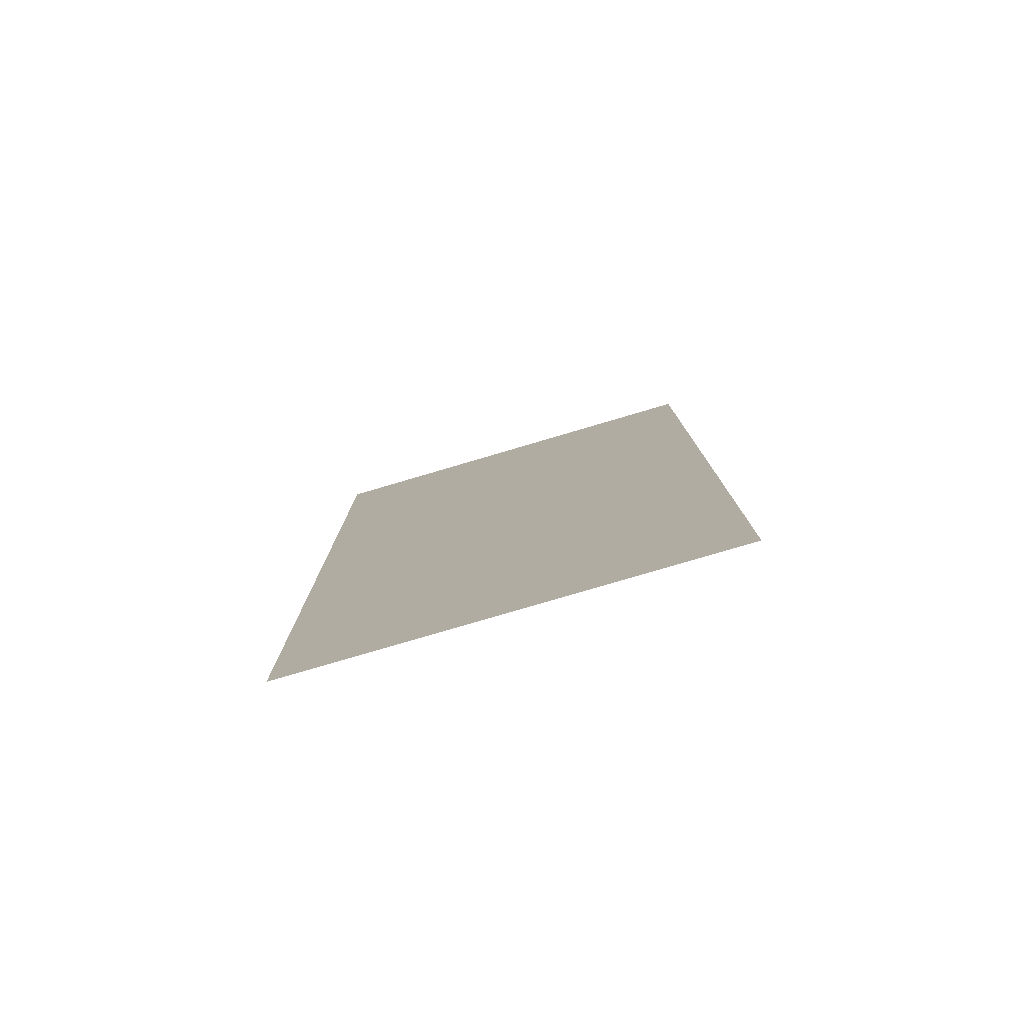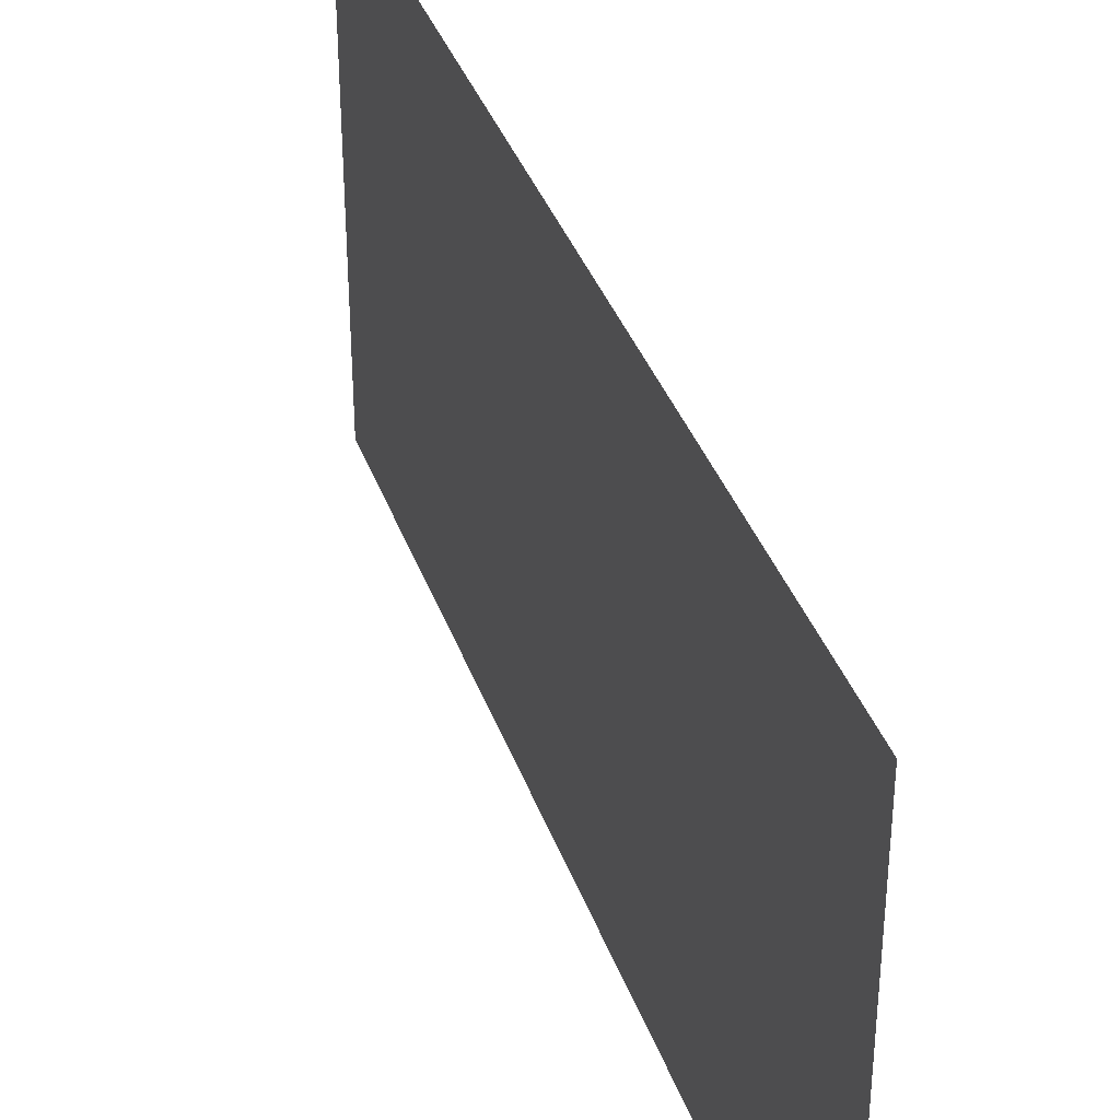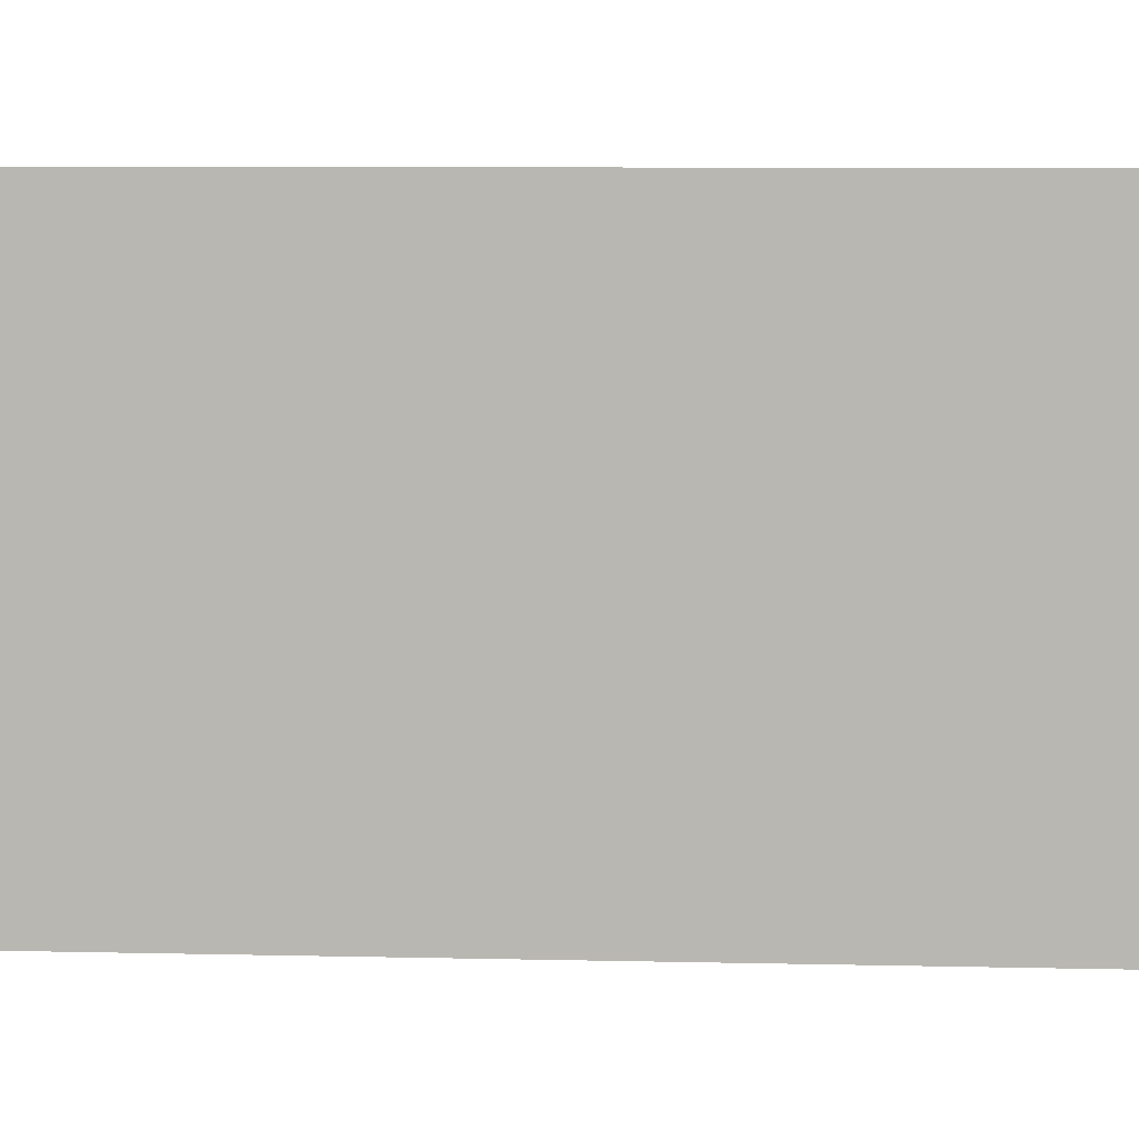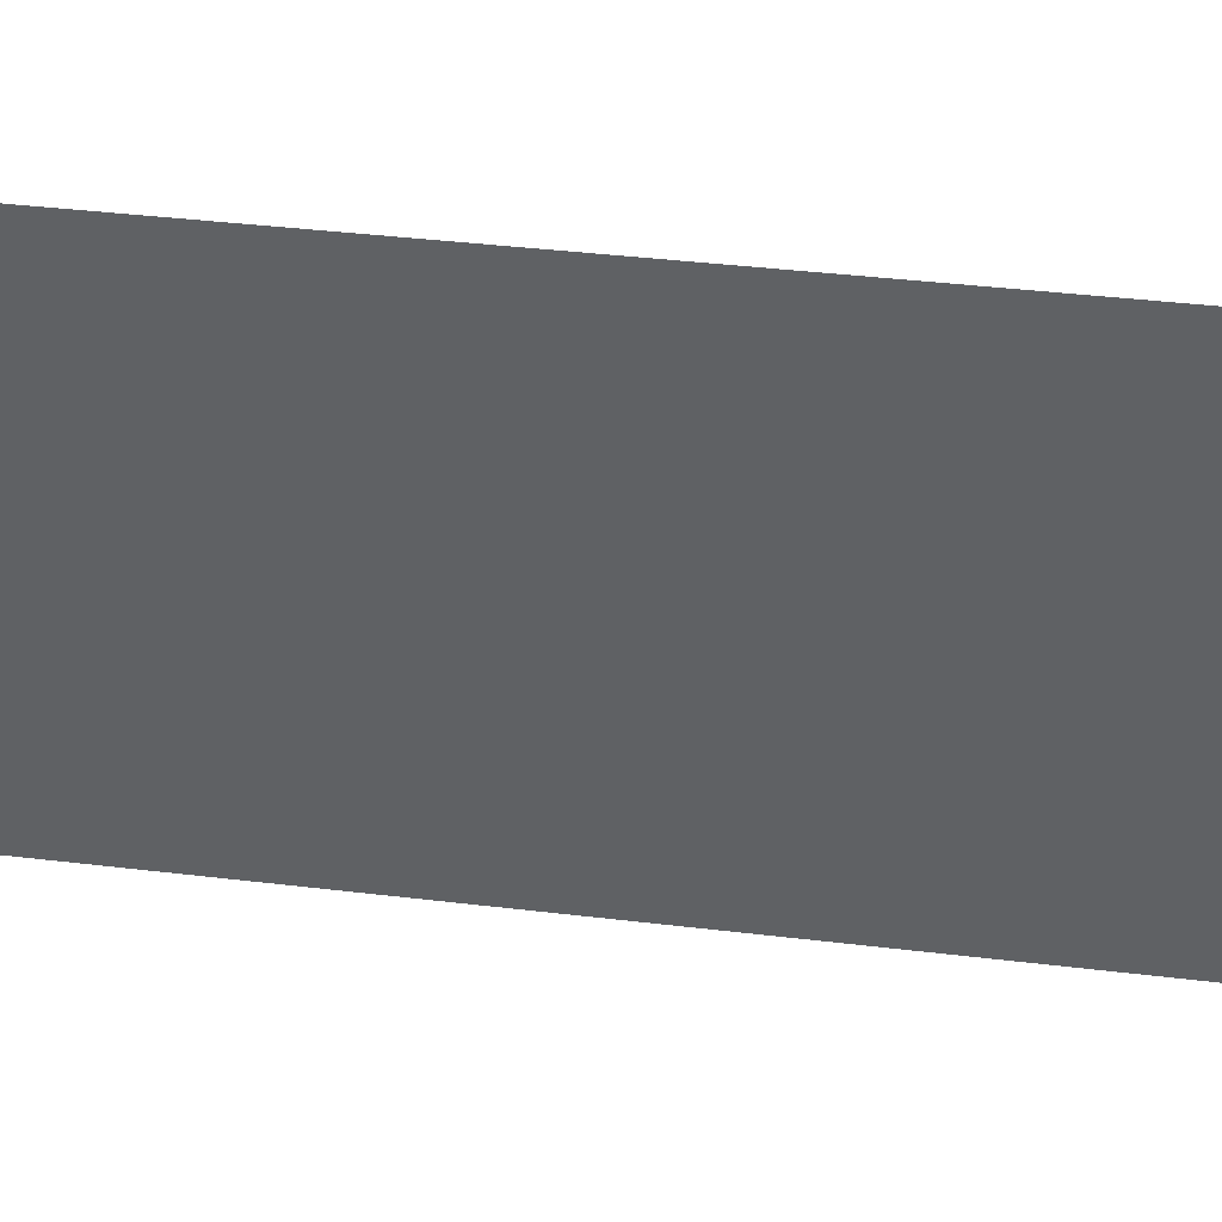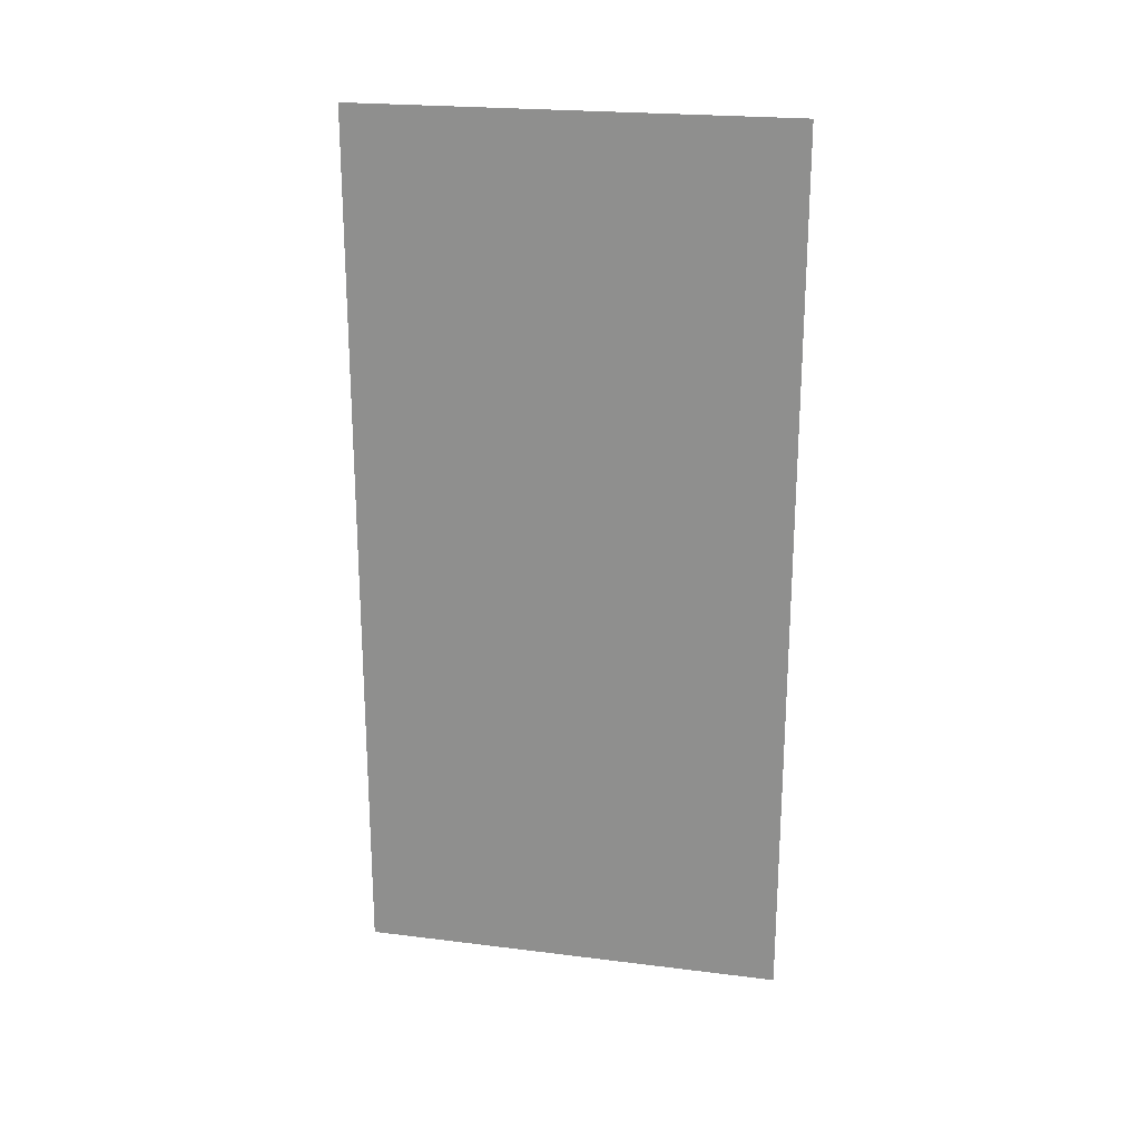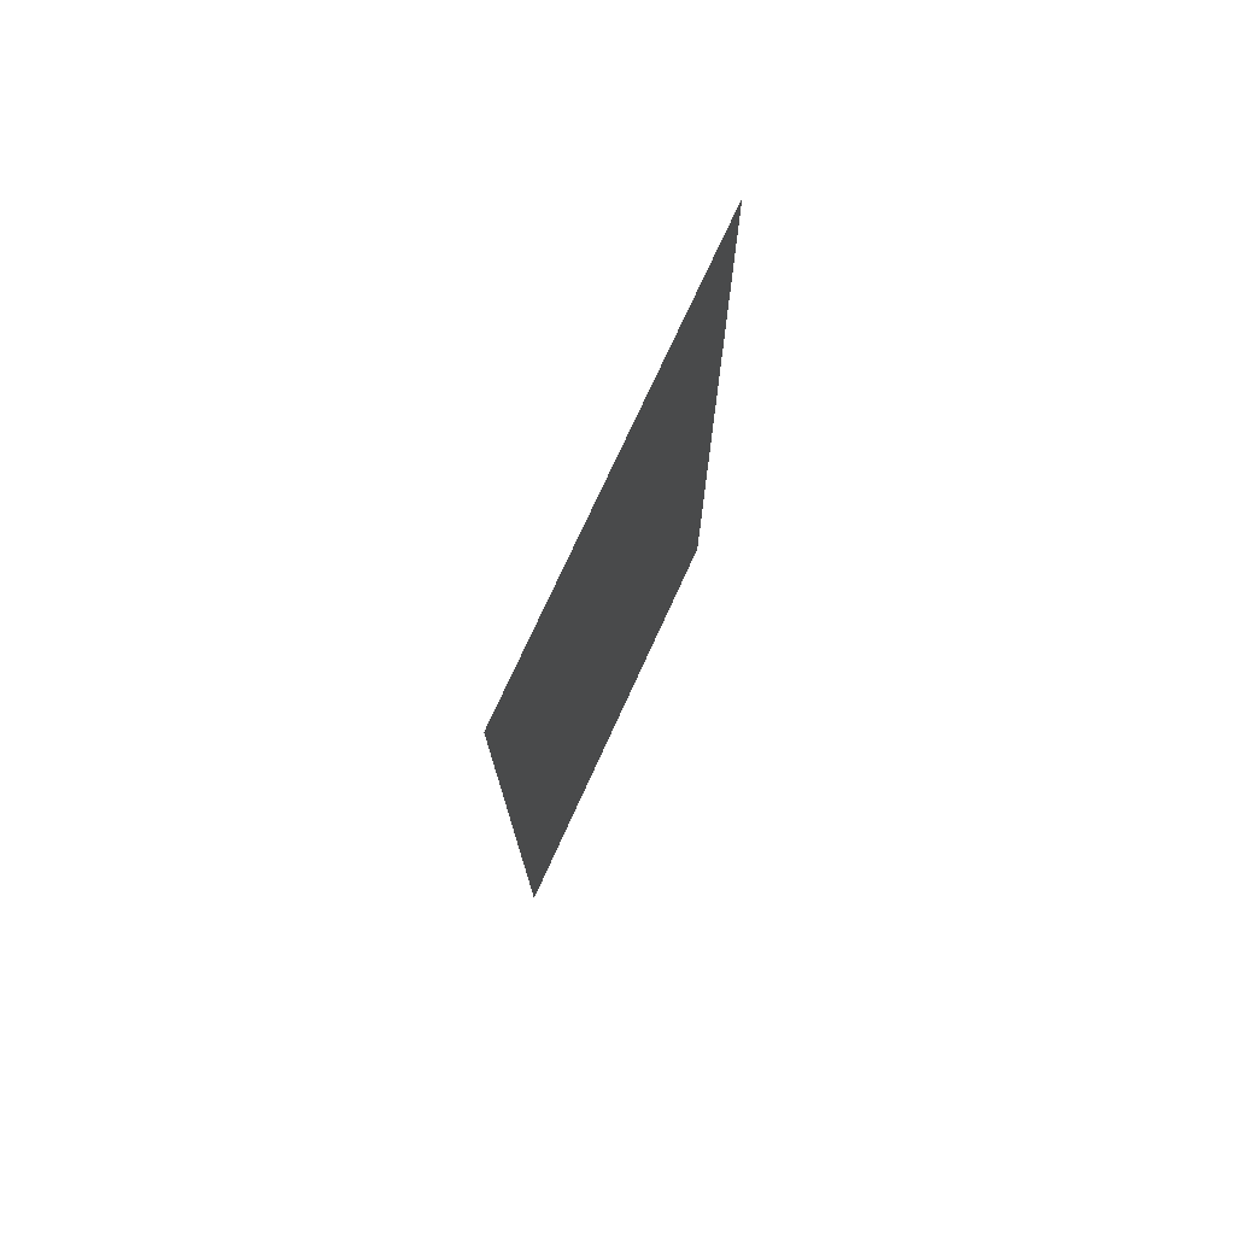
<metadata>
{"format":"obj","ext":"obj","renderer":"f3d","projection":"perspective","resolution":1024,"background":"white","views":[{"elev":-79.1,"azim":106.4,"up":"+Z"},{"elev":37.4,"azim":-18.5,"up":"+Y"},{"elev":7.3,"azim":-86.0,"up":"+Y"},{"elev":39.6,"azim":-81.5,"up":"+Y"},{"elev":22.2,"azim":-77.8,"up":"+Z"},{"elev":75.2,"azim":24.6,"up":"+Z"}]}
</metadata>
<code>
g default
v -1209 -0 1205
v -1209 0 -667.4
v -1209 916.5 1205
v -1209 916.5 -667.4
g polySurface176 polySurface175 polySurface3 pasted__pCube6
f 3 1 2 4

</code>
